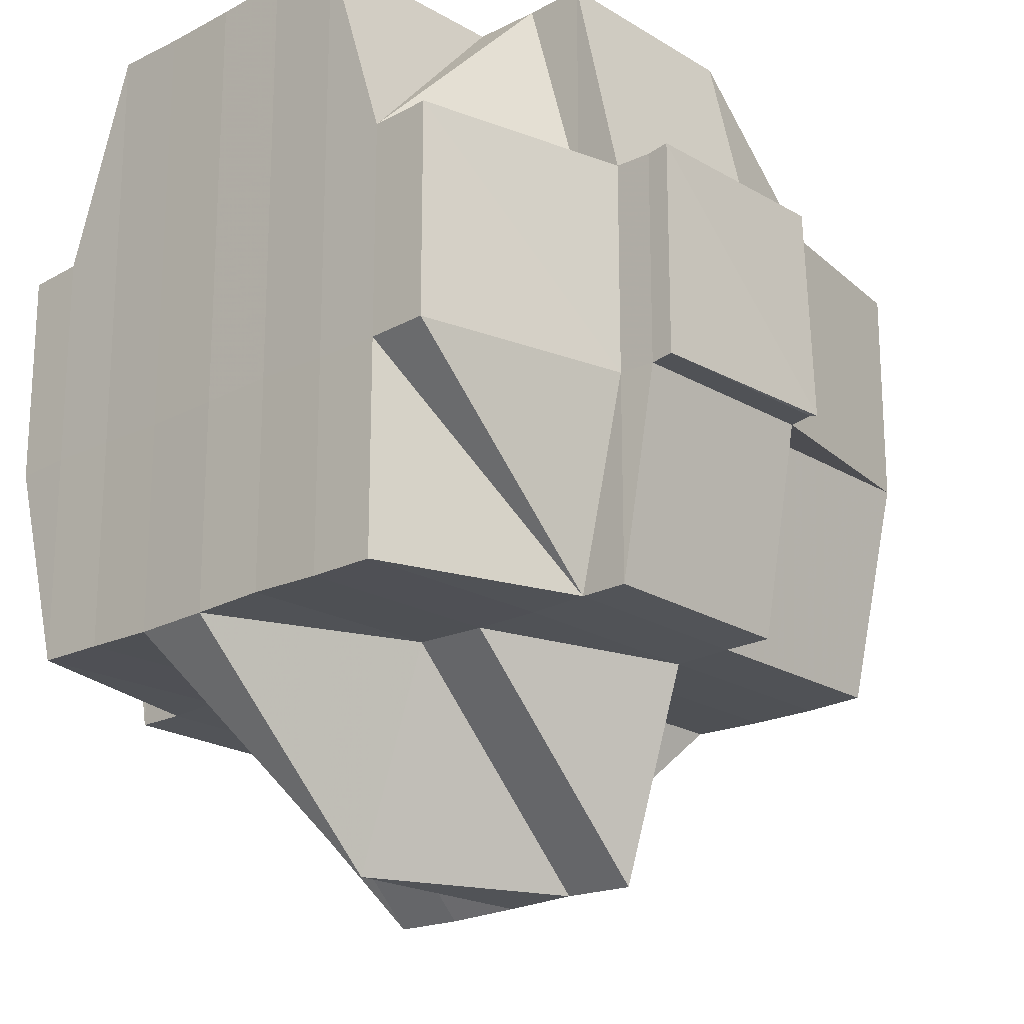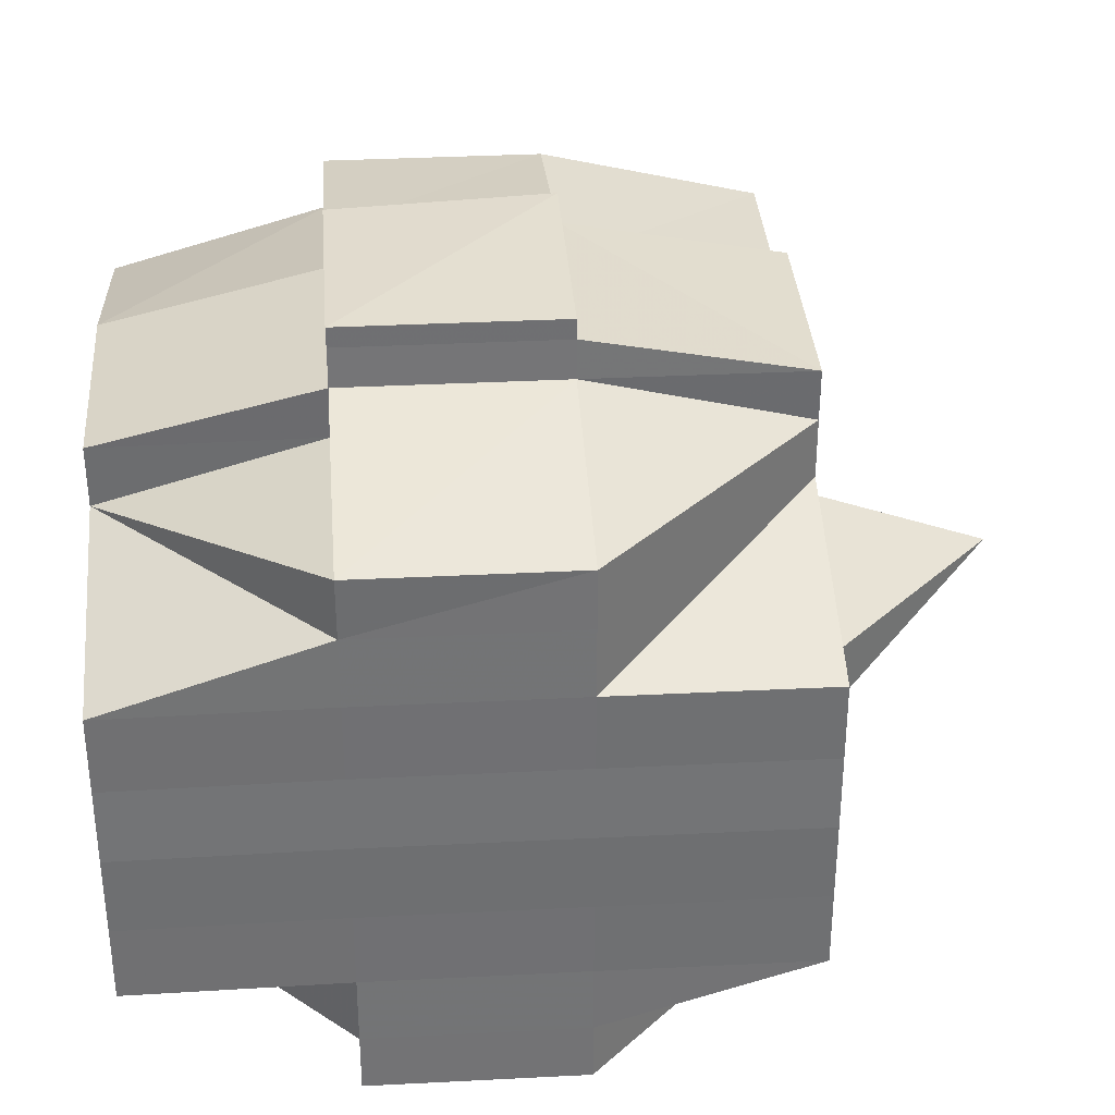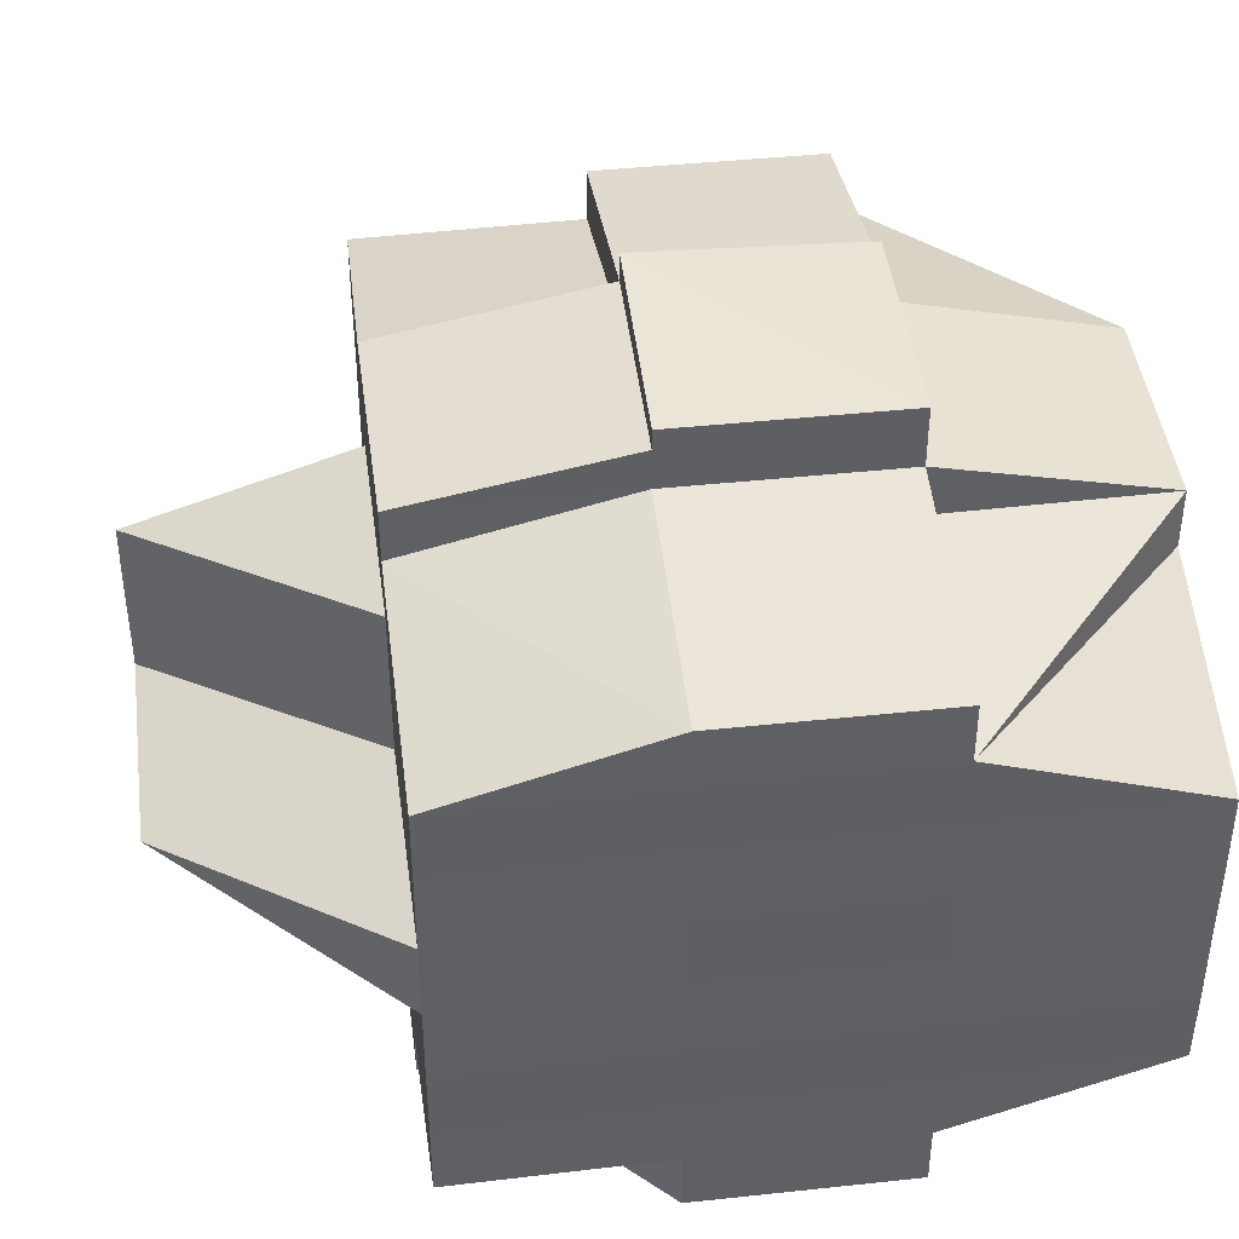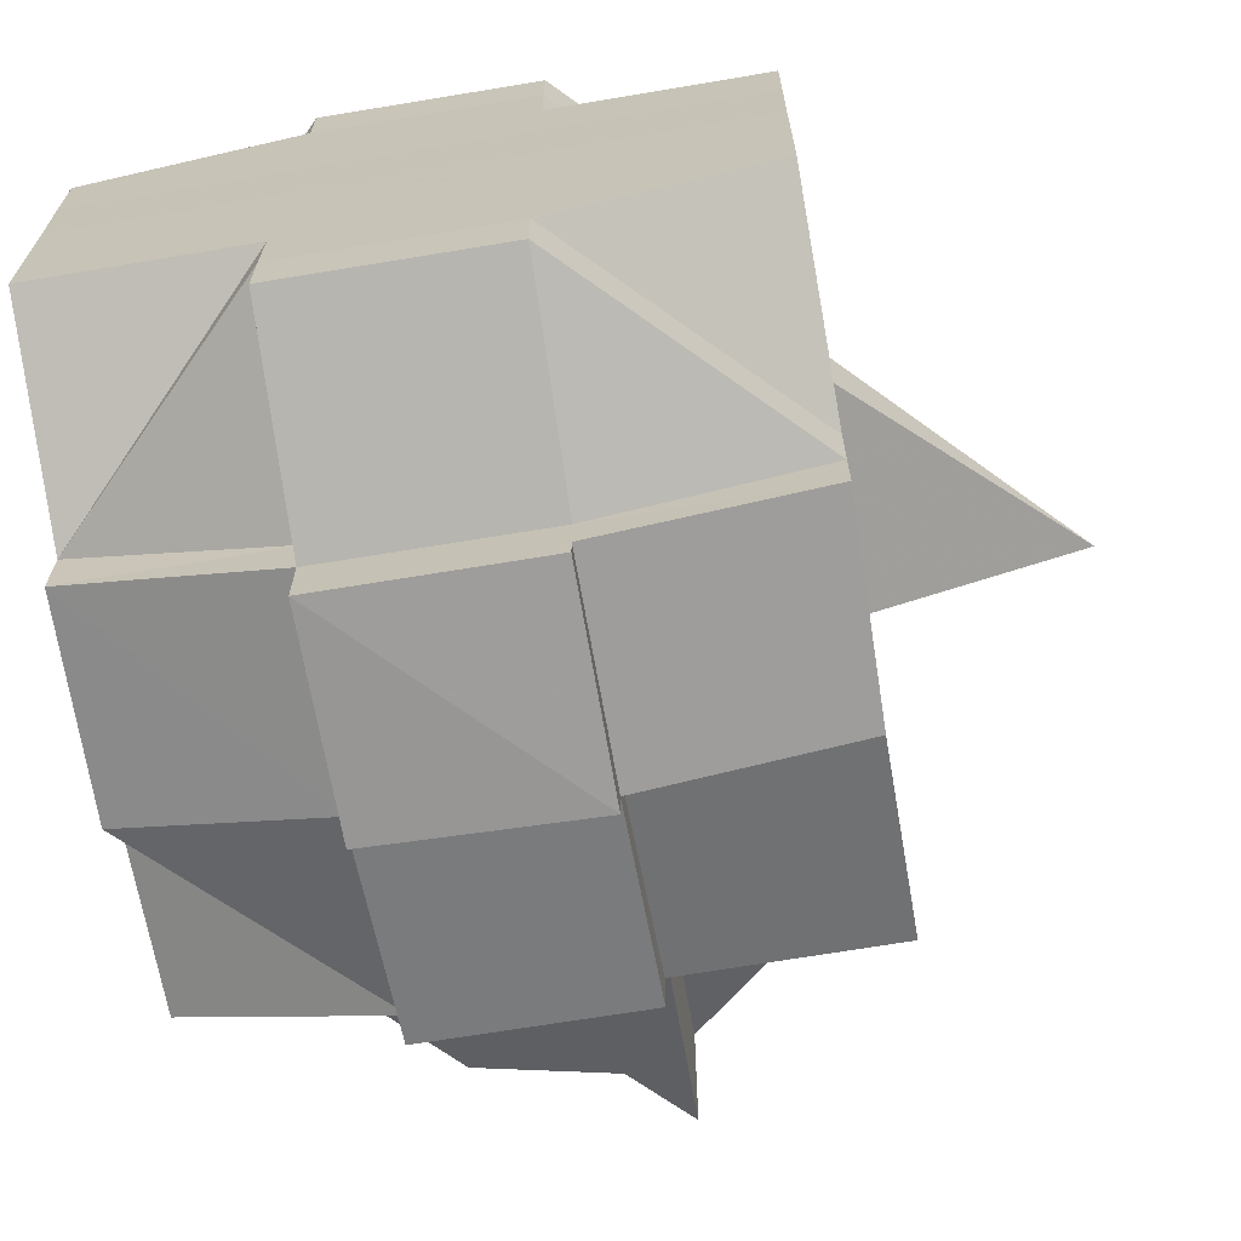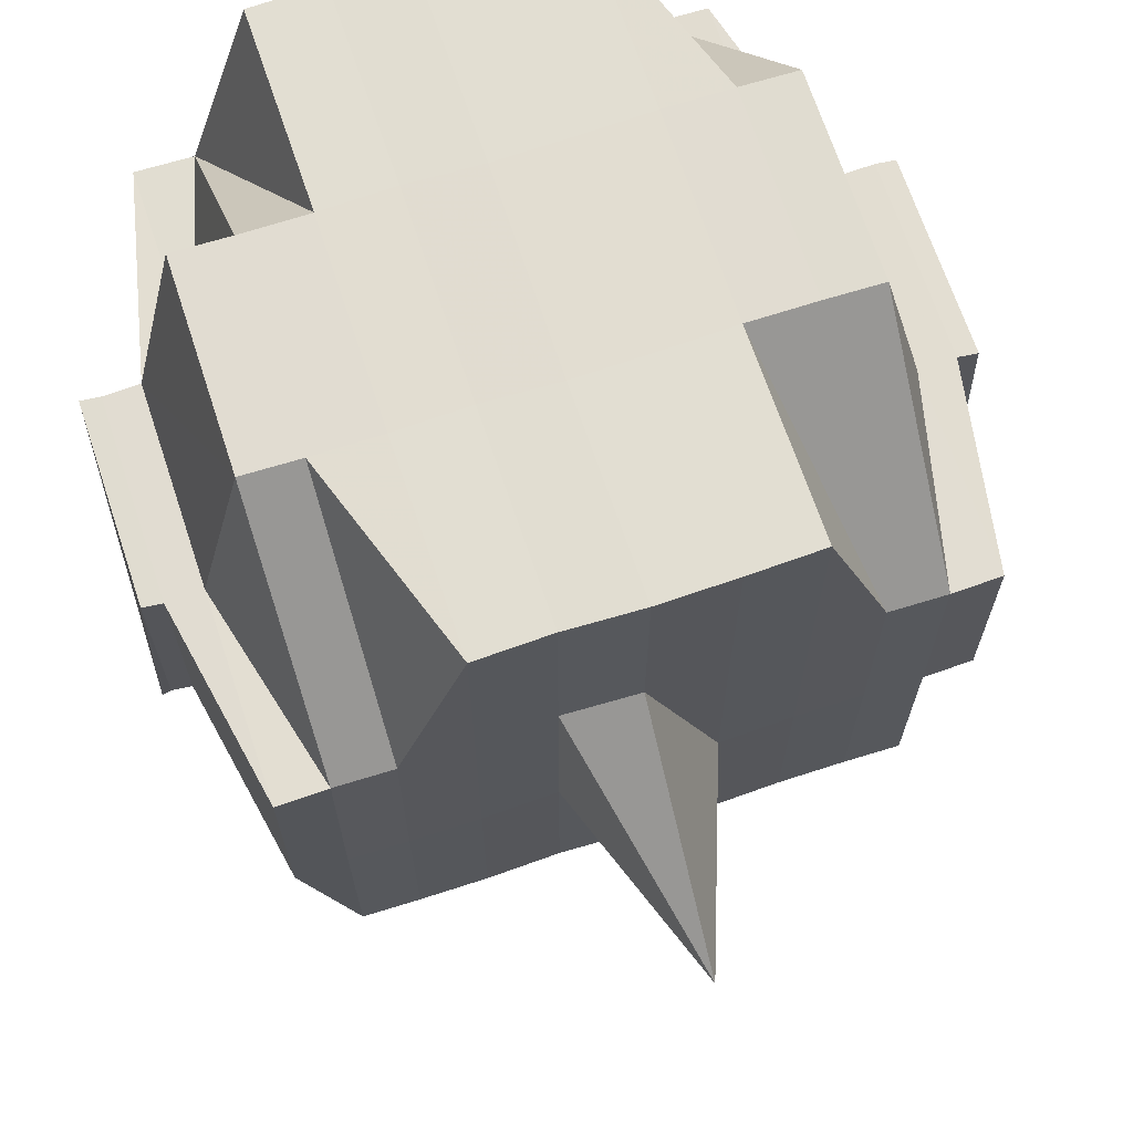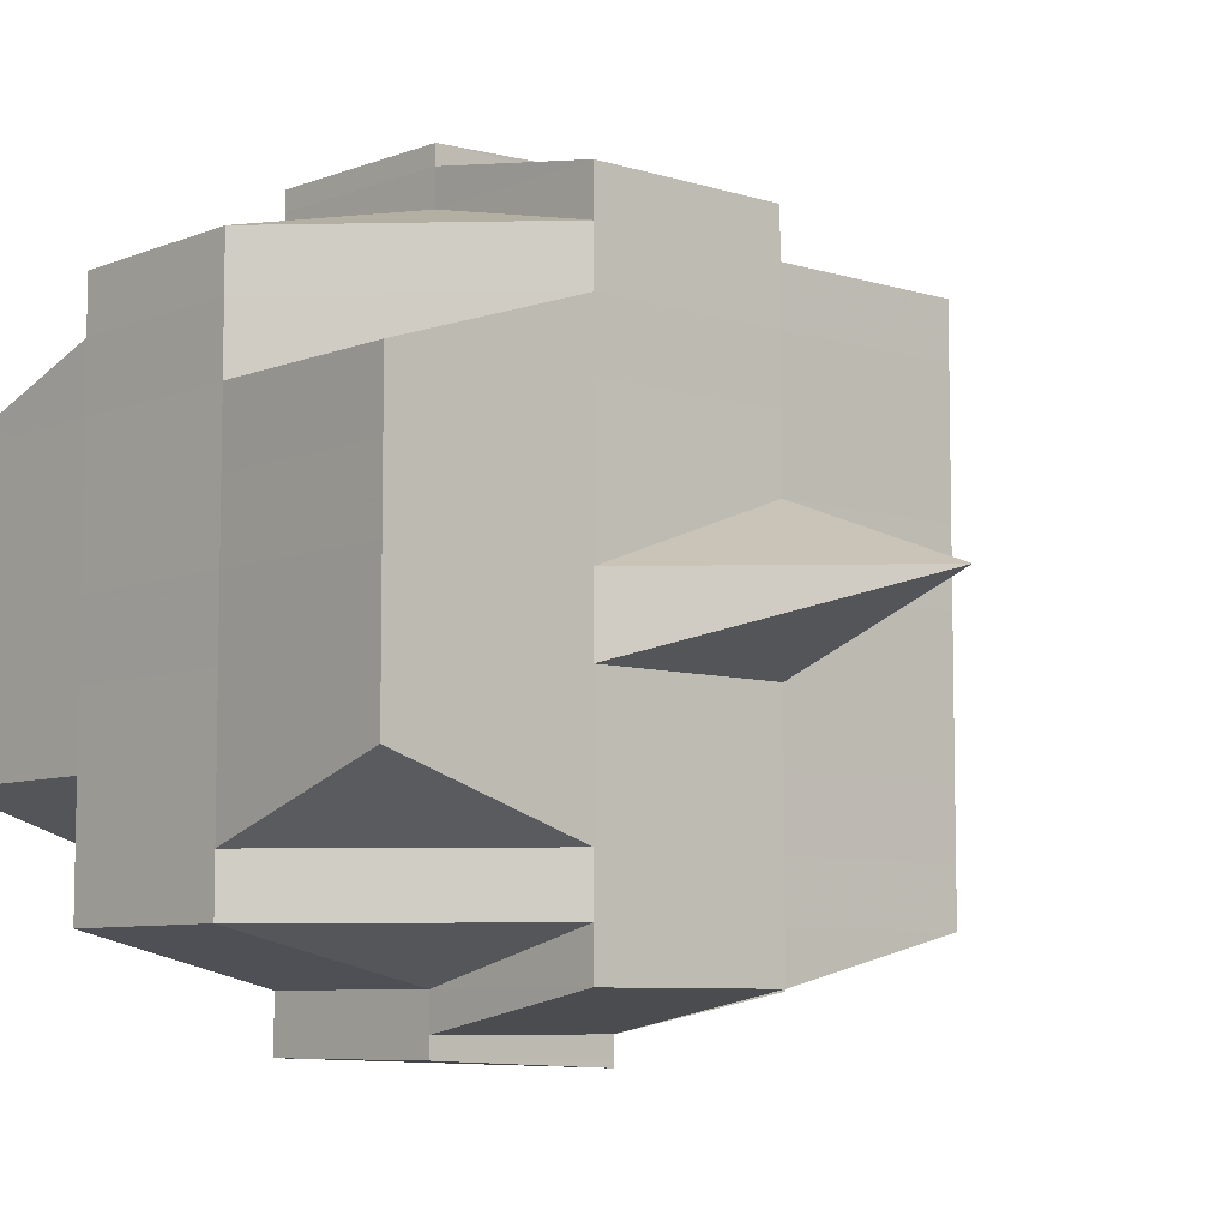
<metadata>
{"format":"obj","ext":"obj","renderer":"f3d","projection":"perspective","resolution":1024,"background":"white","views":[{"elev":-20.7,"azim":132.9,"up":"+Y"},{"elev":35.0,"azim":175.8,"up":"+Z"},{"elev":43.2,"azim":82.5,"up":"+Z"},{"elev":-68.3,"azim":-170.5,"up":"+Z"},{"elev":68.5,"azim":-108.5,"up":"+Y"},{"elev":-7.3,"azim":-131.8,"up":"+Z"}]}
</metadata>
<code>
o 1275
v 2236 1867 10.65
v 2236 1867 10.65
v 2236 1867 10.65
v 2236 1867 10.65
v 2236 1867 10.65
v 2236 1867 10.65
v 2236 1867 10.65
v 2236 1867 10.65
v 2236 1867 10.65
v 2236 1867 10.66
v 2236 1867 10.65
v 2236 1867 10.65
v 2236 1867 10.65
v 2236 1867 10.65
v 2236 1867 10.65
v 2236 1867 10.65
v 2236 1867 10.65
v 2236 1867 10.65
v 2236 1867 10.65
v 2236 1867 10.65
v 2236 1867 10.65
v 2236 1867 10.65
v 2236 1867 10.66
v 2236 1867 10.66
v 2236 1867 10.65
v 2236 1867 10.65
v 2236 1867 10.66
v 2236 1867 10.66
v 2236 1867 10.66
v 2236 1867 10.66
v 2236 1867 10.66
v 2236 1867 10.66
v 2236 1867 10.66
v 2236 1867 10.65
v 2236 1867 10.65
v 2236 1867 10.66
v 2236 1867 10.65
v 2236 1867 10.65
v 2236 1867 10.66
v 2236 1867 10.66
v 2236 1867 10.66
v 2236 1867 10.66
v 2236 1867 10.67
v 2236 1867 10.66
v 2236 1867 10.66
v 2236 1867 10.66
v 2236 1867 10.67
v 2236 1867 10.67
v 2236 1867 10.67
v 2236 1867 10.67
v 2236 1867 10.67
v 2236 1867 10.66
v 2236 1867 10.67
v 2236 1867 10.67
v 2236 1867 10.67
v 2236 1867 10.67
v 2236 1867 10.67
v 2236 1867 10.67
v 2236 1867 10.67
v 2236 1867 10.68
v 2236 1867 10.67
v 2236 1867 10.67
v 2236 1867 10.67
v 2236 1867 10.68
v 2236 1867 10.68
v 2236 1867 10.67
v 2236 1867 10.68
v 2236 1867 10.67
v 2236 1867 10.68
v 2236 1867 10.68
v 2236 1867 10.67
v 2236 1867 10.68
v 2236 1867 10.68
v 2236 1867 10.68
v 2236 1867 10.68
v 2236 1867 10.68
v 2236 1867 10.68
v 2236 1867 10.68
v 2236 1867 10.68
v 2236 1867 10.68
v 2236 1867 10.69
v 2236 1867 10.68
v 2236 1867 10.68
v 2236 1867 10.68
v 2236 1867 10.68
v 2236 1867 10.68
v 2236 1867 10.69
v 2236 1867 10.68
v 2236 1867 10.68
v 2236 1867 10.69
v 2236 1867 10.68
v 2236 1867 10.68
v 2236 1867 10.69
v 2236 1867 10.69
v 2236 1867 10.69
v 2236 1867 10.69
v 2236 1867 10.68
v 2236 1867 10.69
v 2236 1867 10.69
v 2236 1867 10.69
v 2236 1867 10.69
v 2236 1867 10.69
v 2236 1867 10.69
v 2236 1867 10.69
v 2236 1867 10.69
v 2236 1867 10.69
v 2236 1867 10.69
v 2236 1867 10.69
v 2236 1867 10.69
v 2236 1867 10.69
v 2236 1867 10.69
v 2236 1867 10.69
v 2236 1867 10.69
v 2236 1867 10.69
v 2236 1867 10.69
v 2236 1867 10.68
v 2236 1867 10.69
v 2236 1867 10.69
v 2236 1867 10.69
v 2236 1867 10.69
v 2236 1867 10.69
v 2236 1867 10.69
v 2236 1867 10.69
v 2236 1867 10.69
v 2236 1867 10.69
v 2236 1867 10.69
v 2236 1867 10.69
v 2236 1867 10.69
v 2236 1867 10.69
v 2236 1867 10.68
v 2236 1867 10.68
v 2236 1867 10.68
v 2236 1867 10.68
v 2236 1867 10.68
v 2236 1867 10.68
v 2236 1867 10.68
v 2236 1867 10.68
v 2236 1867 10.67
v 2236 1867 10.68
v 2236 1867 10.67
v 2236 1867 10.67
v 2236 1867 10.68
v 2236 1867 10.67
v 2236 1867 10.67
v 2236 1867 10.67
v 2236 1867 10.68
v 2236 1867 10.68
v 2236 1867 10.68
v 2236 1867 10.68
v 2236 1867 10.67
v 2236 1867 10.68
v 2236 1867 10.68
v 2236 1867 10.68
v 2236 1867 10.67
v 2236 1867 10.68
v 2236 1867 10.68
v 2236 1867 10.68
v 2236 1867 10.68
v 2236 1867 10.68
v 2236 1867 10.68
v 2236 1867 10.68
v 2236 1867 10.69
v 2236 1867 10.69
v 2236 1867 10.69
v 2236 1867 10.68
v 2236 1867 10.67
v 2236 1867 10.67
v 2236 1867 10.67
v 2236 1867 10.67
v 2236 1867 10.67
v 2236 1867 10.67
v 2236 1867 10.67
v 2236 1867 10.67
v 2236 1867 10.67
v 2236 1867 10.67
v 2236 1867 10.67
v 2236 1867 10.67
v 2236 1867 10.67
v 2236 1867 10.67
v 2236 1867 10.68
v 2236 1867 10.68
v 2236 1867 10.68
v 2236 1867 10.67
v 2236 1867 10.67
v 2236 1867 10.66
v 2236 1867 10.66
v 2236 1867 10.66
v 2236 1867 10.66
v 2236 1867 10.66
v 2236 1867 10.66
v 2236 1867 10.66
v 2236 1867 10.67
v 2236 1867 10.66
v 2236 1867 10.66
v 2236 1867 10.66
v 2236 1867 10.66
v 2236 1867 10.65
v 2236 1867 10.65
v 2236 1867 10.66
v 2236 1867 10.66
v 2236 1867 10.66
v 2236 1867 10.66
v 2236 1867 10.66
v 2236 1867 10.66
v 2236 1867 10.67
v 2236 1867 10.66
v 2236 1867 10.66
v 2236 1867 10.66
v 2236 1867 10.65
v 2236 1867 10.66
v 2236 1867 10.66
v 2236 1867 10.65
v 2236 1867 10.65
v 2236 1867 10.65
v 2236 1867 10.65
v 2236 1867 10.65
v 2236 1867 10.66
v 2236 1867 10.65
v 2236 1867 10.65
v 2236 1867 10.65
v 2236 1867 10.65
v 2236 1867 10.65
v 2236 1867 10.66
v 2236 1867 10.66
v 2236 1867 10.67
v 2236 1867 10.66
v 2236 1867 10.66
v 2236 1867 10.66
v 2236 1867 10.66
v 2236 1867 10.66
v 2236 1867 10.66
v 2236 1867 10.66
v 2236 1867 10.66
v 2236 1867 10.65
v 2236 1867 10.66
v 2236 1867 10.66
v 2236 1867 10.67
v 2236 1867 10.67
v 2236 1867 10.66
v 2236 1867 10.67
v 2236 1867 10.67
v 2236 1867 10.67
v 2236 1867 10.67
v 2236 1867 10.67
v 2236 1867 10.67
v 2236 1867 10.67
v 2236 1867 10.67
v 2236 1867 10.67
v 2236 1867 10.68
v 2236 1867 10.67
v 2236 1867 10.68
v 2236 1867 10.68
v 2236 1867 10.68
v 2236 1867 10.67
v 2236 1867 10.67
v 2236 1867 10.68
v 2236 1867 10.68
v 2236 1867 10.68
v 2236 1867 10.68
v 2236 1867 10.68
v 2236 1867 10.69
v 2236 1867 10.68
v 2236 1867 10.69
v 2236 1867 10.69
v 2236 1867 10.69
v 2236 1867 10.69
v 2236 1867 10.69
v 2236 1867 10.68
v 2236 1867 10.68
v 2236 1867 10.68
v 2236 1867 10.68
v 2236 1867 10.68
v 2236 1867 10.68
v 2236 1867 10.67
v 2236 1867 10.68
v 2236 1867 10.68
v 2236 1867 10.67
v 2236 1867 10.67
v 2236 1867 10.67
v 2236 1867 10.67
v 2236 1867 10.67
v 2236 1867 10.67
v 2236 1867 10.67
v 2236 1867 10.67
v 2236 1867 10.66
v 2236 1867 10.67
v 2236 1867 10.67
v 2236 1867 10.67
v 2236 1867 10.67
v 2236 1867 10.65
v 2236 1867 10.65
v 2236 1867 10.65
v 2236 1867 10.65
v 2236 1867 10.65
v 2236 1867 10.65
v 2236 1867 10.65
v 2236 1867 10.65
v 2236 1867 10.65
v 2236 1867 10.65
v 2236 1867 10.65
v 2236 1867 10.66
v 2236 1867 10.65
v 2236 1867 10.65
v 2236 1867 10.65
v 2236 1867 10.66
v 2236 1867 10.66
v 2236 1867 10.66
v 2236 1867 10.66
v 2236 1867 10.66
v 2236 1867 10.66
v 2236 1867 10.66
v 2236 1867 10.66
v 2236 1867 10.67
v 2236 1867 10.67
v 2236 1867 10.66
v 2236 1867 10.67
v 2236 1867 10.67
v 2236 1867 10.67
v 2236 1867 10.67
v 2236 1867 10.66
v 2236 1867 10.66
v 2236 1867 10.66
v 2236 1867 10.67
v 2236 1867 10.66
v 2236 1867 10.67
v 2236 1867 10.67
v 2236 1867 10.66
v 2236 1867 10.66
v 2236 1867 10.66
v 2236 1867 10.66
v 2236 1867 10.66
v 2236 1867 10.66
v 2236 1867 10.66
v 2236 1867 10.66
v 2236 1867 10.67
v 2236 1867 10.67
v 2236 1867 10.67
v 2236 1867 10.67
v 2236 1867 10.67
v 2236 1867 10.69
v 2236 1867 10.69
v 2236 1867 10.68
v 2236 1867 10.69
v 2236 1867 10.69
v 2236 1867 10.69
v 2236 1867 10.69
v 2236 1867 10.69
f 1 2 3
f 4 5 2
f 6 7 4
f 7 8 9
f 8 10 11
f 12 13 5
f 14 15 3
f 16 17 14
f 18 19 15
f 17 20 18
f 21 22 19
f 23 24 22
f 25 26 18
f 20 27 26
f 27 28 29
f 29 23 26
f 30 29 26
f 29 31 23
f 32 31 29
f 26 33 34
f 26 34 35
f 31 36 33
f 37 35 38
f 32 39 31
f 40 39 41
f 42 43 39
f 39 44 31
f 31 44 45
f 44 46 36
f 39 47 44
f 43 48 47
f 49 47 39
f 47 50 44
f 50 51 46
f 44 50 52
f 53 54 51
f 47 55 50
f 55 53 50
f 56 55 47
f 50 53 57
f 48 58 55
f 55 59 53
f 58 60 59
f 61 59 55
f 59 62 53
f 53 62 63
f 59 64 62
f 65 64 59
f 62 66 63
f 64 67 62
f 62 67 66
f 63 66 68
f 64 69 67
f 65 69 64
f 67 70 71
f 72 69 65
f 69 73 67
f 73 74 70
f 67 73 75
f 72 76 69
f 77 72 65
f 76 78 79
f 80 81 78
f 82 81 83
f 84 83 85
f 86 76 72
f 86 87 76
f 88 86 72
f 88 72 77
f 89 86 88
f 89 87 86
f 90 87 91
f 92 93 89
f 93 94 95
f 87 96 97
f 98 99 87
f 100 101 96
f 94 102 100
f 87 100 103
f 104 105 101
f 99 104 106
f 102 107 108
f 109 108 110
f 106 111 112
f 113 110 114
f 115 114 116
f 117 118 113
f 118 107 119
f 120 118 121
f 122 119 123
f 124 117 125
f 126 123 127
f 106 126 128
f 129 125 130
f 131 124 130
f 130 127 132
f 130 132 133
f 134 133 135
f 134 130 136
f 137 135 138
f 139 130 134
f 140 138 141
f 142 139 134
f 143 140 144
f 145 146 140
f 146 147 148
f 149 148 150
f 151 142 149
f 142 152 153
f 151 153 154
f 155 142 151
f 155 139 142
f 156 157 151
f 158 139 155
f 73 158 155
f 159 158 73
f 160 161 73
f 161 162 158
f 158 128 139
f 162 163 128
f 103 128 158
f 128 164 165
f 128 112 164
f 166 156 167
f 167 151 168
f 75 151 167
f 167 154 169
f 68 169 170
f 66 167 68
f 68 167 171
f 171 140 172
f 171 172 173
f 172 174 175
f 176 177 174
f 173 172 178
f 179 180 176
f 180 181 182
f 183 184 173
f 185 183 186
f 187 185 188
f 173 178 189
f 186 189 190
f 191 192 189
f 193 191 190
f 188 190 194
f 195 193 194
f 196 194 197
f 12 194 198
f 194 199 13
f 194 190 200
f 190 201 200
f 190 189 201
f 200 201 202
f 189 203 201
f 189 178 203
f 203 204 201
f 178 205 203
f 203 205 204
f 201 204 206
f 201 206 202
f 202 206 207
f 204 208 206
f 200 202 209
f 209 202 25
f 206 210 211
f 202 211 212
f 209 212 213
f 214 209 215
f 216 217 209
f 218 213 219
f 218 209 37
f 220 218 1
f 221 222 218
f 206 208 223
f 224 225 208
f 208 226 223
f 223 226 32
f 223 32 227
f 228 229 227
f 227 230 231
f 226 232 230
f 233 231 234
f 235 236 234
f 237 238 232
f 226 237 239
f 240 241 238
f 237 240 49
f 242 237 226
f 208 242 226
f 243 242 208
f 225 244 242
f 242 245 237
f 245 240 237
f 246 245 242
f 244 247 245
f 245 248 240
f 247 249 248
f 250 248 245
f 249 251 252
f 253 252 248
f 248 254 240
f 248 252 254
f 240 254 56
f 254 255 241
f 252 77 254
f 77 256 255
f 254 77 61
f 252 88 77
f 257 88 252
f 257 89 88
f 258 89 257
f 259 258 257
f 260 258 259
f 260 261 262
f 263 264 261
f 265 264 266
f 267 266 268
f 259 257 269
f 270 271 259
f 269 272 273
f 269 273 274
f 275 259 269
f 136 259 275
f 276 270 275
f 275 269 277
f 277 269 250
f 277 274 278
f 279 275 277
f 182 275 279
f 280 276 279
f 281 280 282
f 279 277 283
f 283 277 246
f 283 278 284
f 205 284 285
f 286 283 205
f 205 283 243
f 287 288 283
f 289 287 205
f 290 291 292
f 291 293 294
f 290 295 296
f 297 298 299
f 300 301 298
f 302 303 299
f 304 305 303
f 306 307 302
f 308 309 305
f 310 308 307
f 311 312 309
f 313 314 312
f 315 316 311
f 316 317 318
f 319 318 320
f 321 320 322
f 323 68 319
f 63 68 323
f 323 170 324
f 325 326 323
f 327 324 328
f 329 325 327
f 57 323 327
f 327 323 330
f 331 329 332
f 52 327 332
f 332 327 308
f 332 308 310
f 23 332 310
f 333 332 334
f 335 336 337
f 338 339 336
f 340 341 342
f 343 344 345
f 345 346 347

</code>
